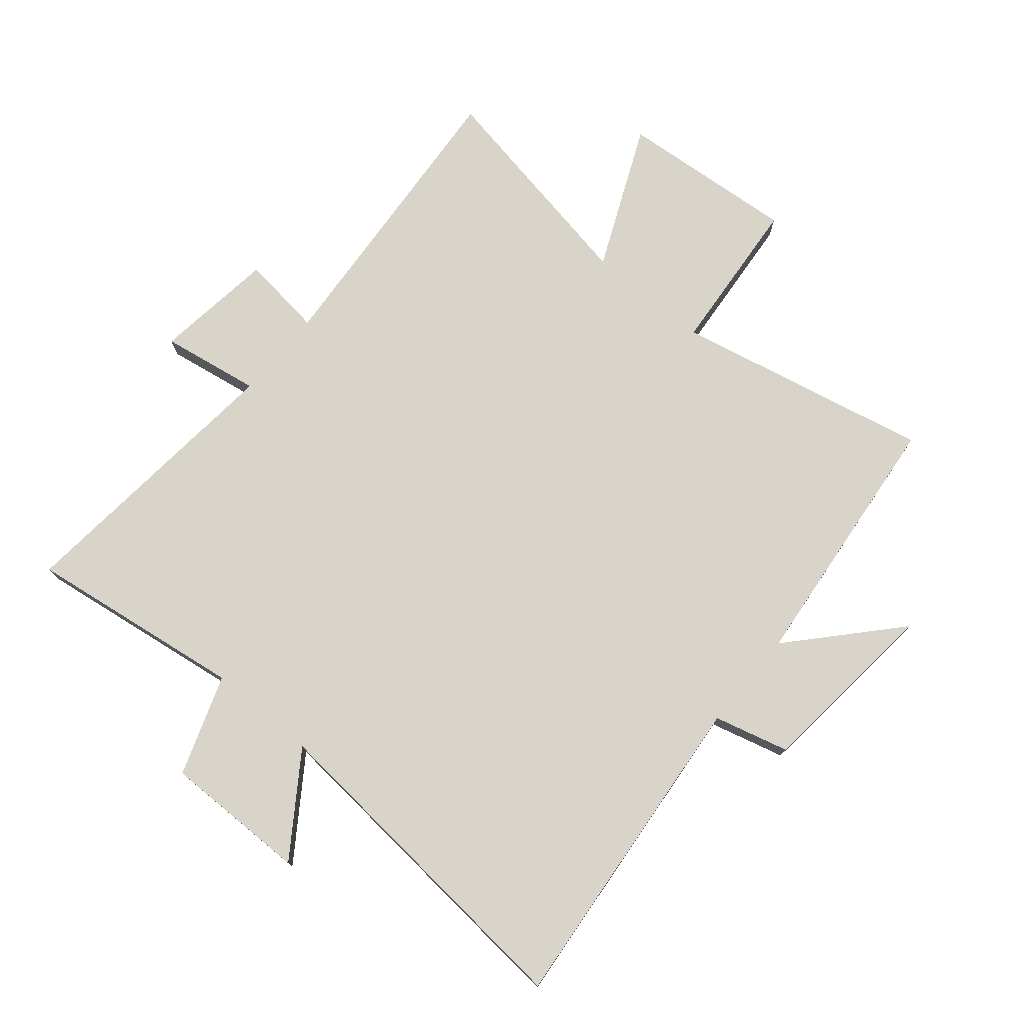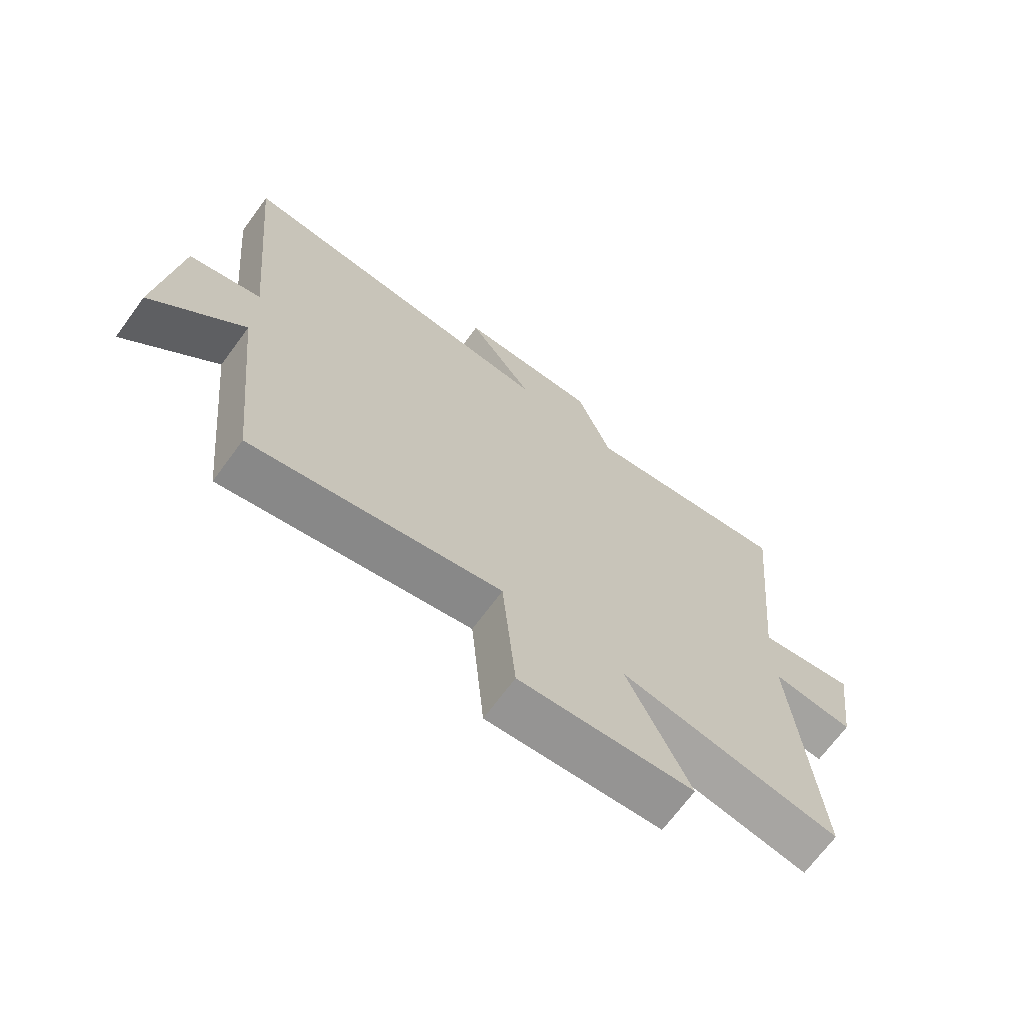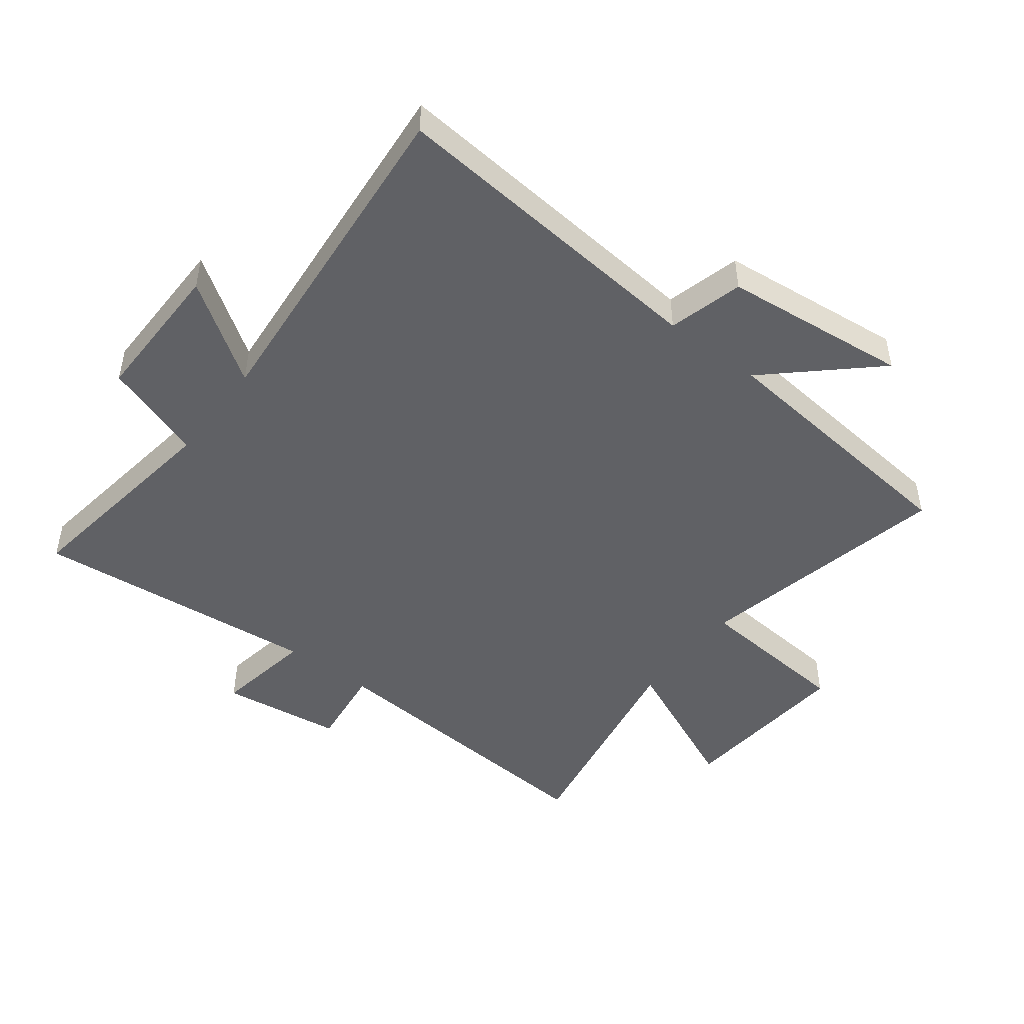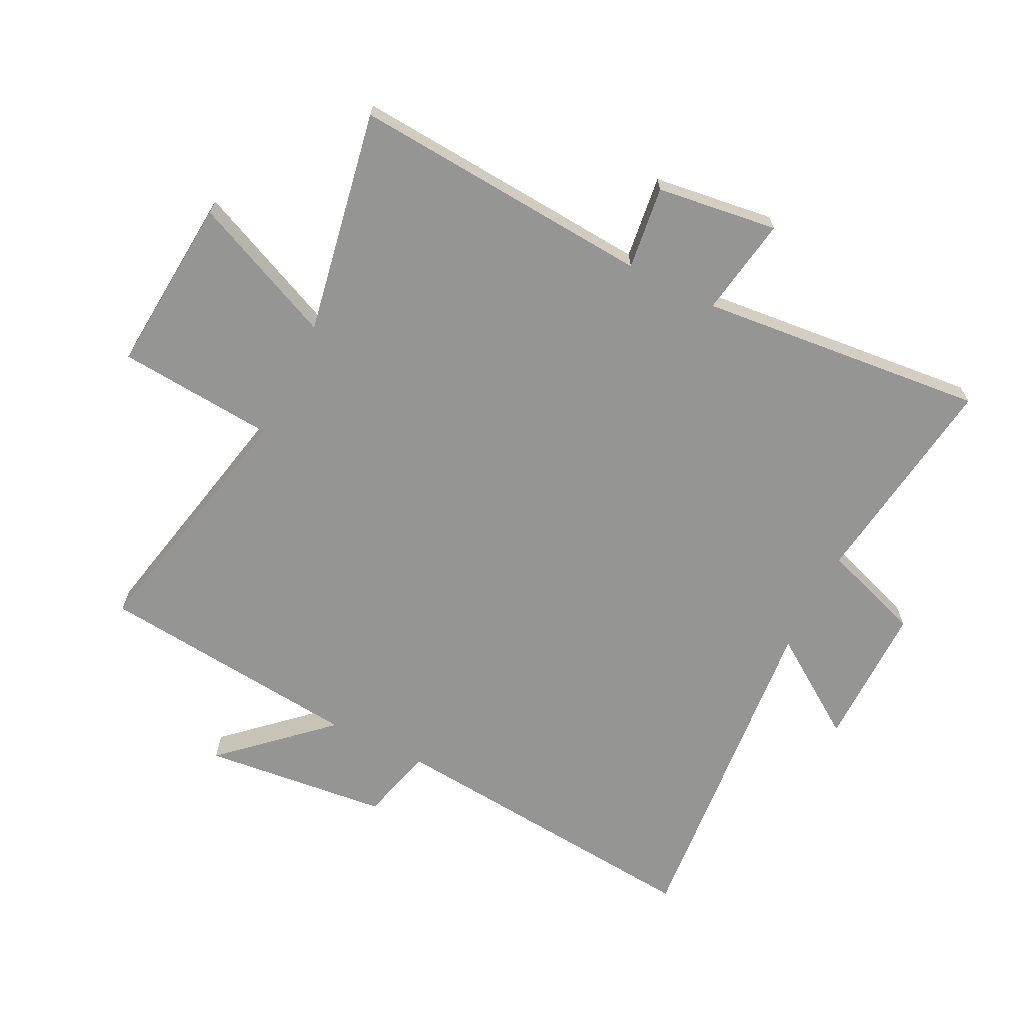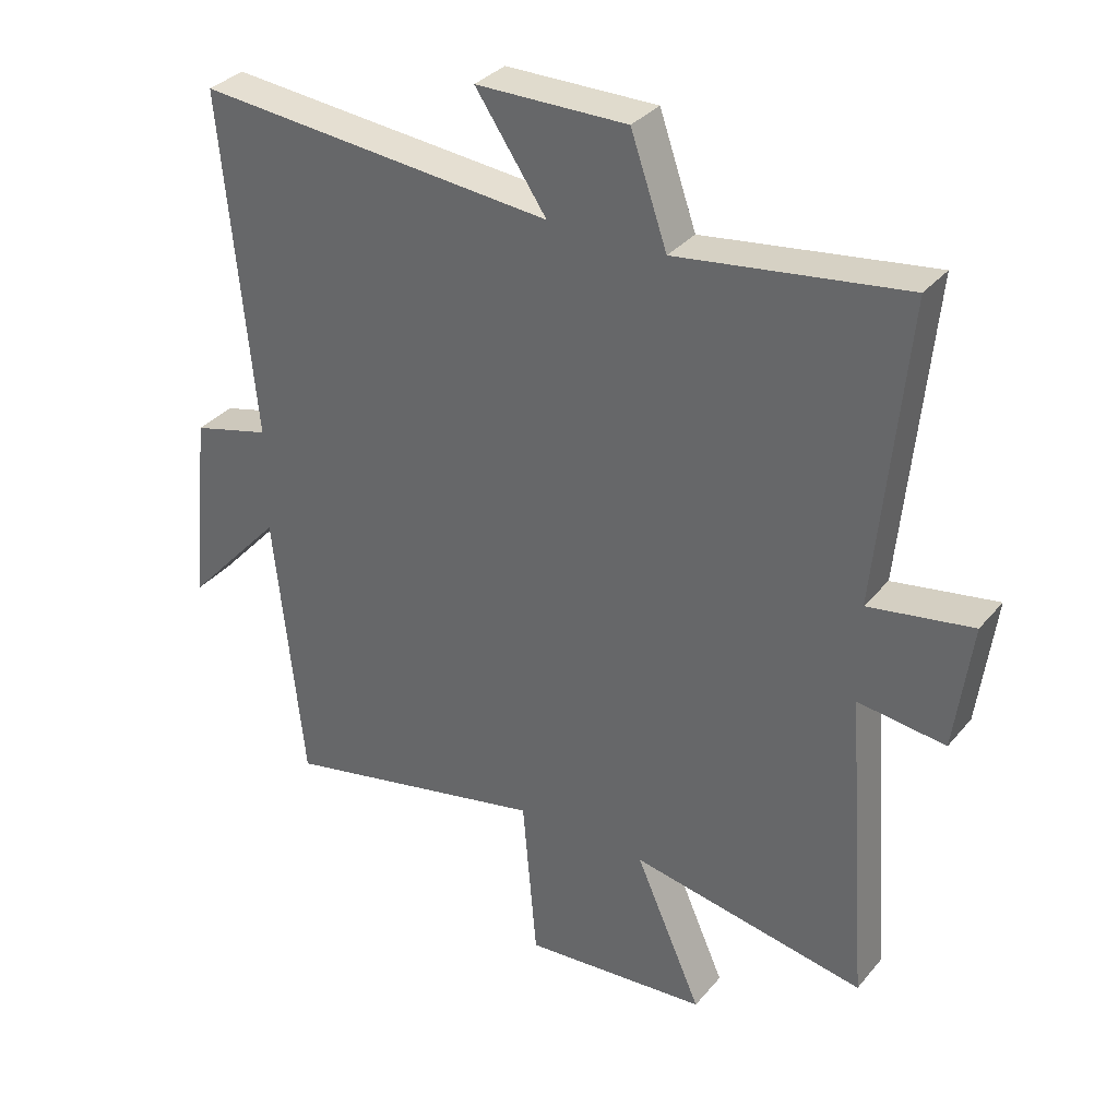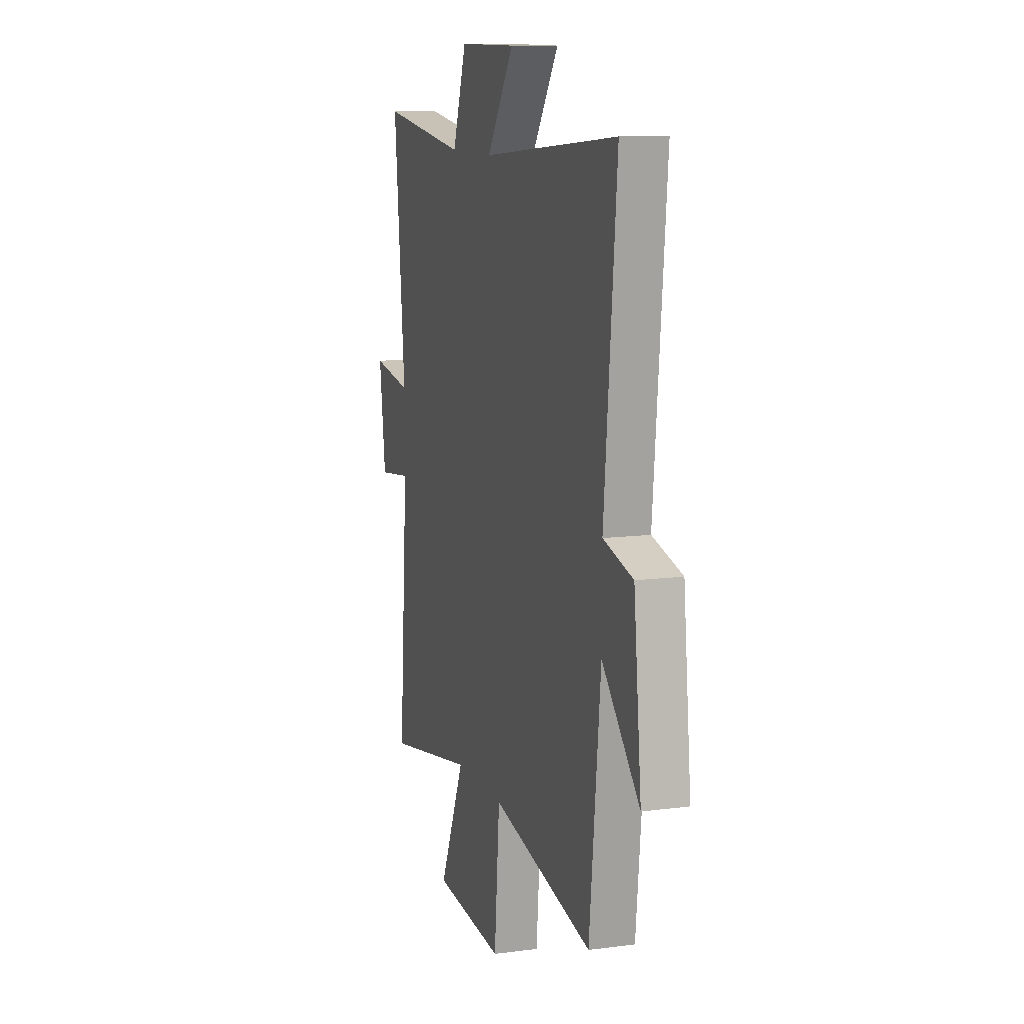
<metadata>
{"format":"obj","ext":"obj","renderer":"f3d","projection":"perspective","resolution":1024,"background":"white","views":[{"elev":75.6,"azim":39.9,"up":"+Y"},{"elev":-69.6,"azim":143.6,"up":"+Z"},{"elev":-47.5,"azim":52.6,"up":"+Y"},{"elev":-67.3,"azim":-116.4,"up":"+Y"},{"elev":33.6,"azim":-146.6,"up":"+Z"},{"elev":11.1,"azim":72.1,"up":"+Z"}]}
</metadata>
<code>
v 0.455 0.07 -0.589
v 0.038 0.07 -0.5
v 0.016 0.07 -0.759
v -0.274 0.07 -0.735
v -0.17 0.07 -0.5
v -0.537 0.07 -0.567
v -0.5 0.07 -0.074
v -0.636 0.07 -0.091
v -0.662 0.07 0.107
v -0.5 0.07 0.08
v -0.545 0.07 0.55
v -0.19 0.07 0.5
v -0.133 0.07 0.664
v 0.103 0.07 0.662
v -0.008 0.07 0.5
v 0.55 0.07 0.549
v 0.5 0.07 0.013
v 0.622 0.07 -0.019
v 0.654 0.07 -0.323
v 0.5 0.07 -0.155
v 0.455 0 -0.589
v 0.038 0 -0.5
v 0.016 0 -0.759
v -0.274 0 -0.735
v -0.17 0 -0.5
v -0.537 0 -0.567
v -0.5 0 -0.074
v -0.636 0 -0.091
v -0.662 0 0.107
v -0.5 0 0.08
v -0.545 0 0.55
v -0.19 0 0.5
v -0.133 0 0.664
v 0.103 0 0.662
v -0.008 0 0.5
v 0.55 0 0.549
v 0.5 0 0.013
v 0.622 0 -0.019
v 0.654 0 -0.323
v 0.5 0 -0.155
f 17 18 19 20
f 17 20 1 2
f 15 16 17 2
f 12 13 14 15
f 12 15 2 3
f 10 11 12 3
f 7 8 9 10
f 5 6 7
f 5 7 10
f 3 4 5
f 3 5 10
f 40 39 38 37
f 22 21 40 37
f 22 37 36 35
f 35 34 33 32
f 23 22 35 32
f 23 32 31 30
f 30 29 28 27
f 27 26 25
f 30 27 25
f 25 24 23
f 30 25 23
f 1 21 22 2
f 2 22 23 3
f 3 23 24 4
f 4 24 25 5
f 5 25 26 6
f 6 26 27 7
f 7 27 28 8
f 8 28 29 9
f 9 29 30 10
f 10 30 31 11
f 11 31 32 12
f 12 32 33 13
f 13 33 34 14
f 14 34 35 15
f 15 35 36 16
f 16 36 37 17
f 17 37 38 18
f 18 38 39 19
f 19 39 40 20
f 20 40 21 1

</code>
